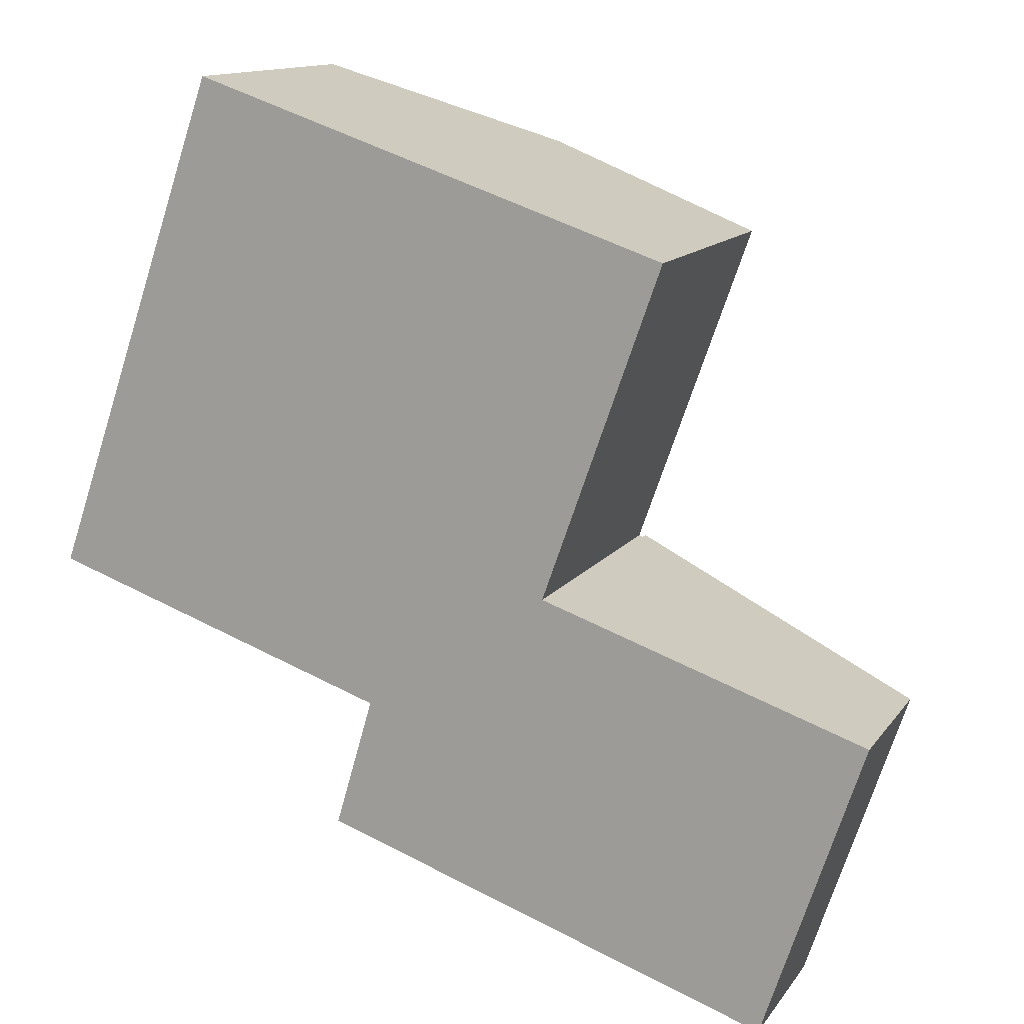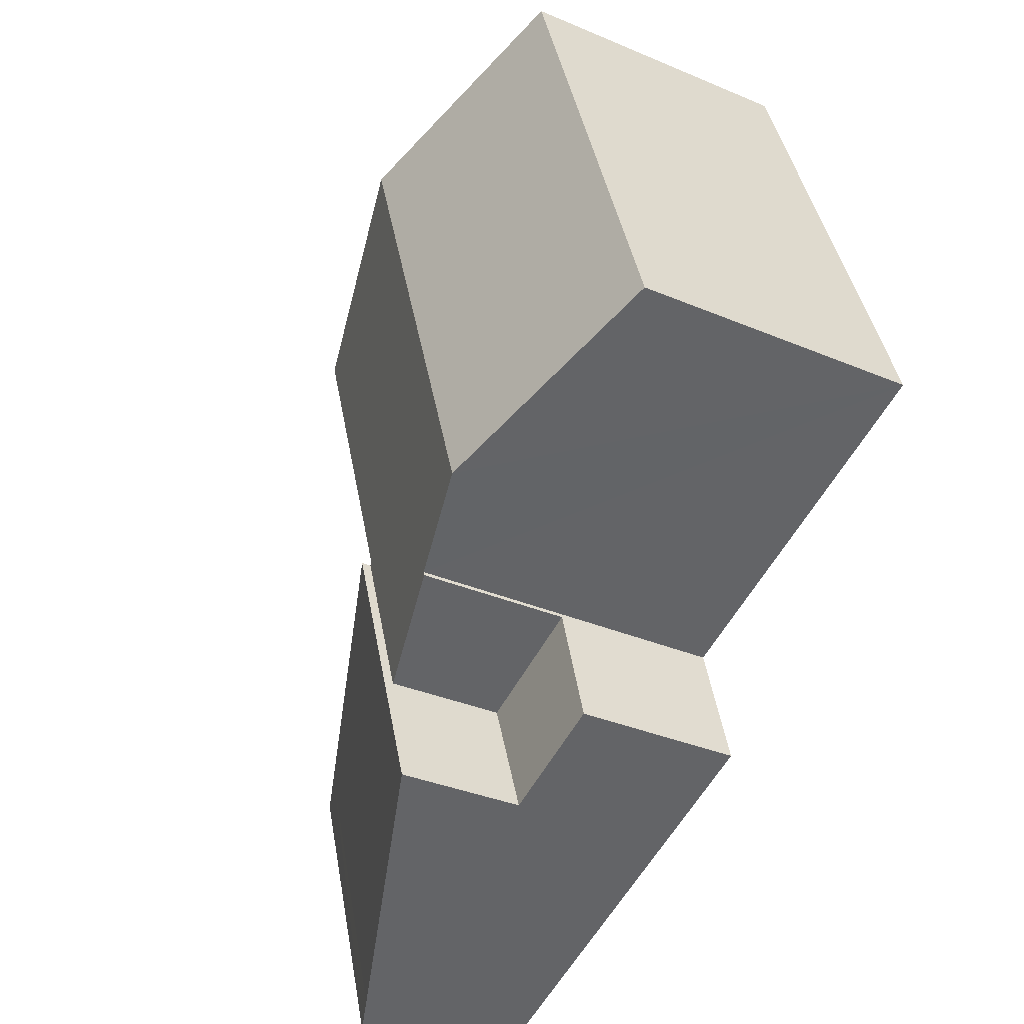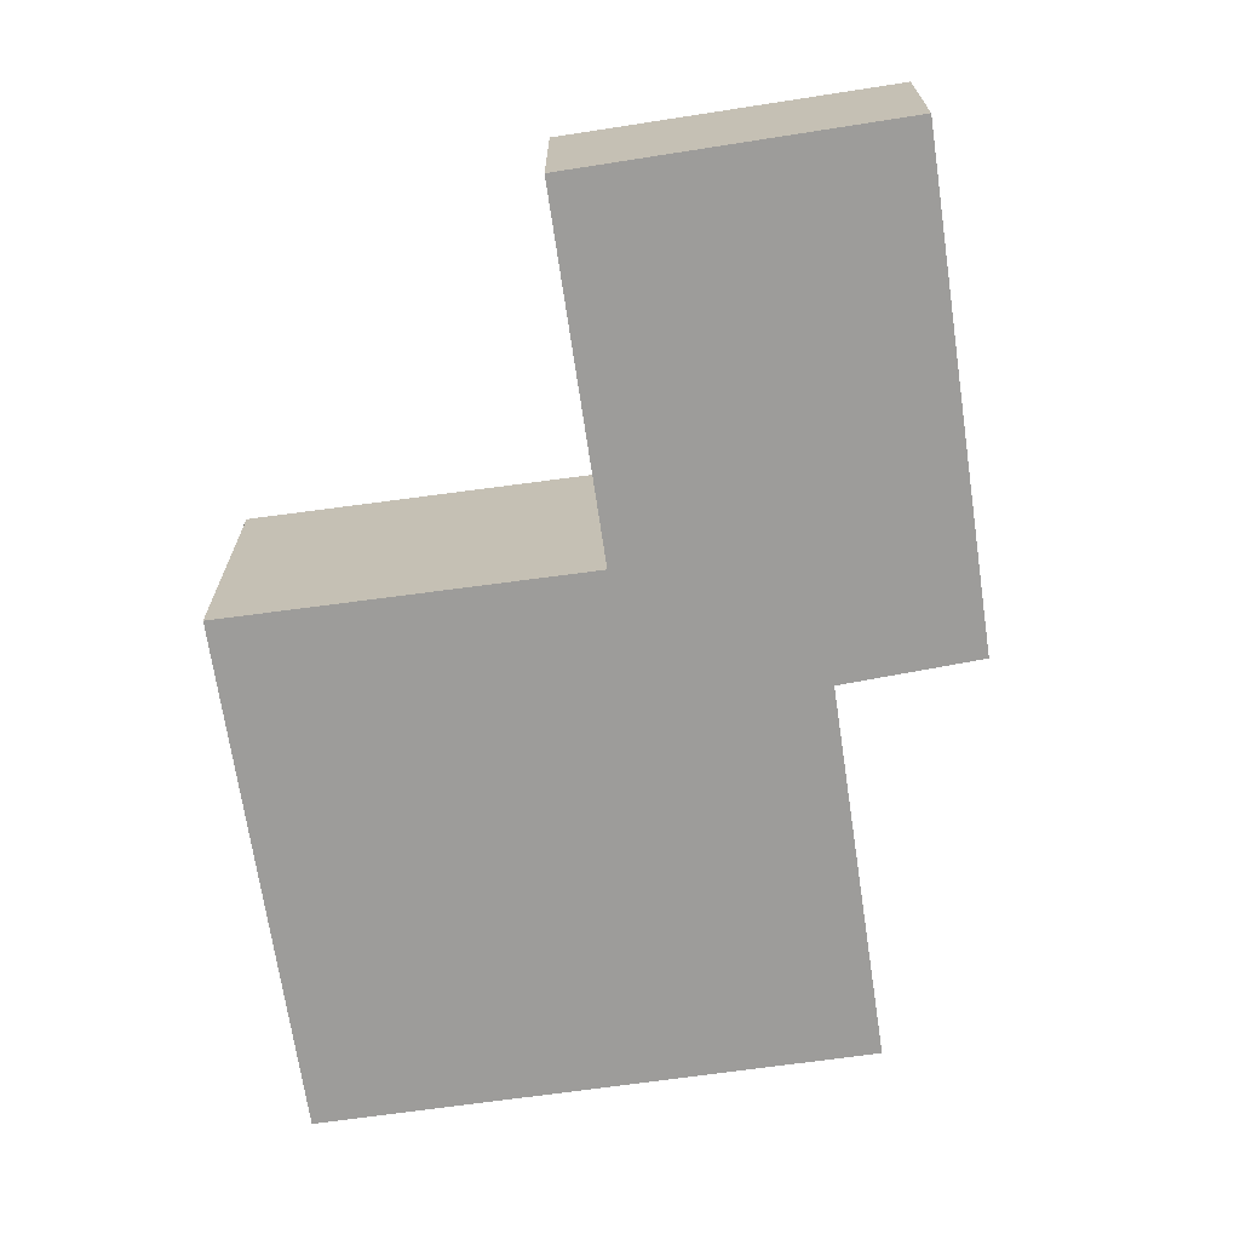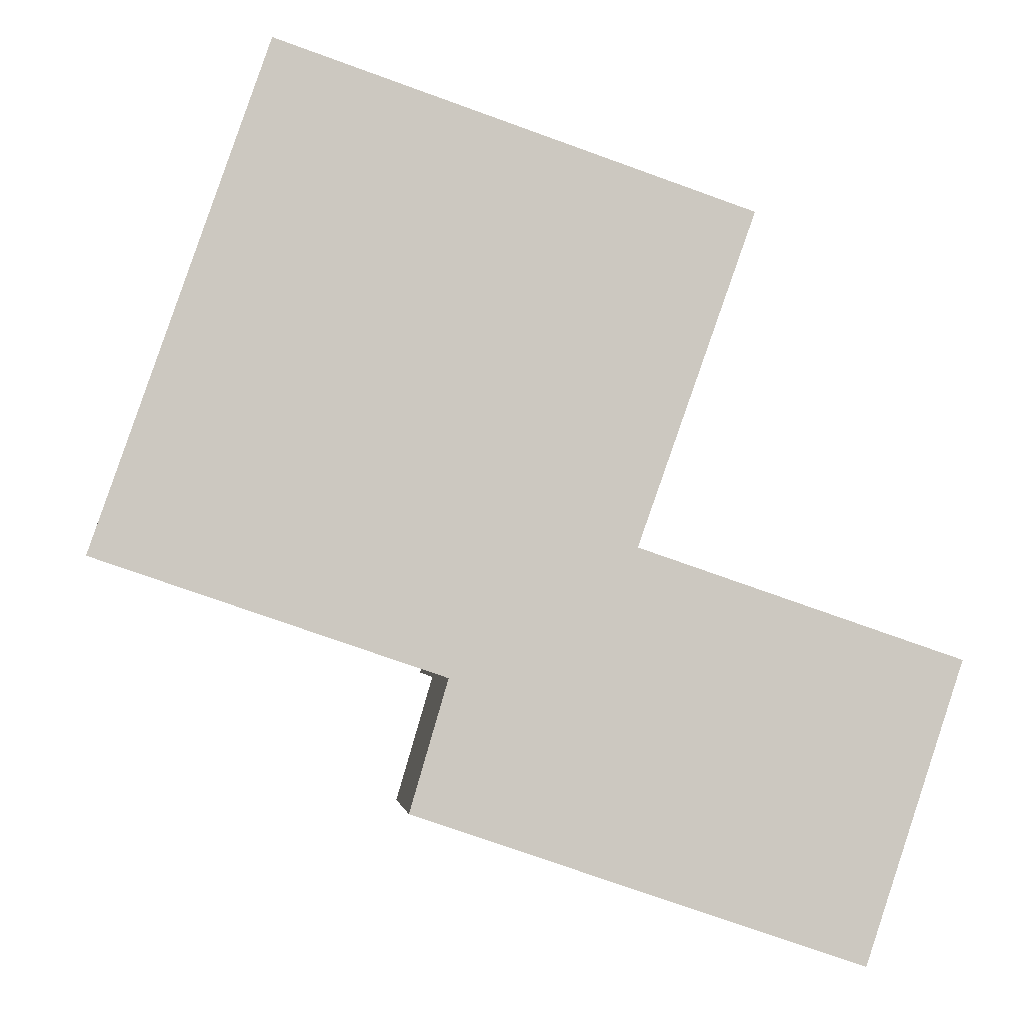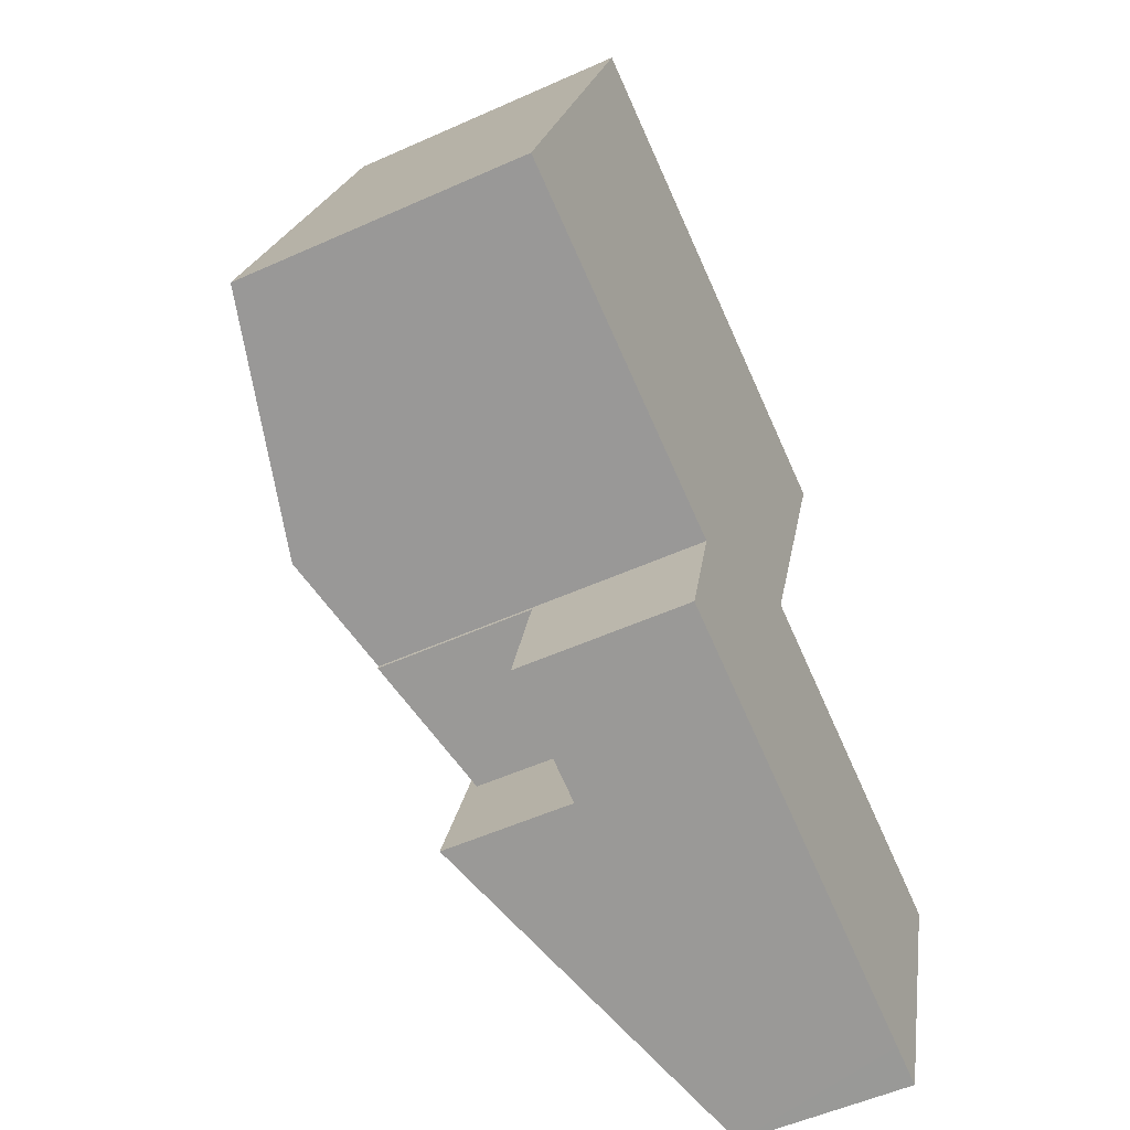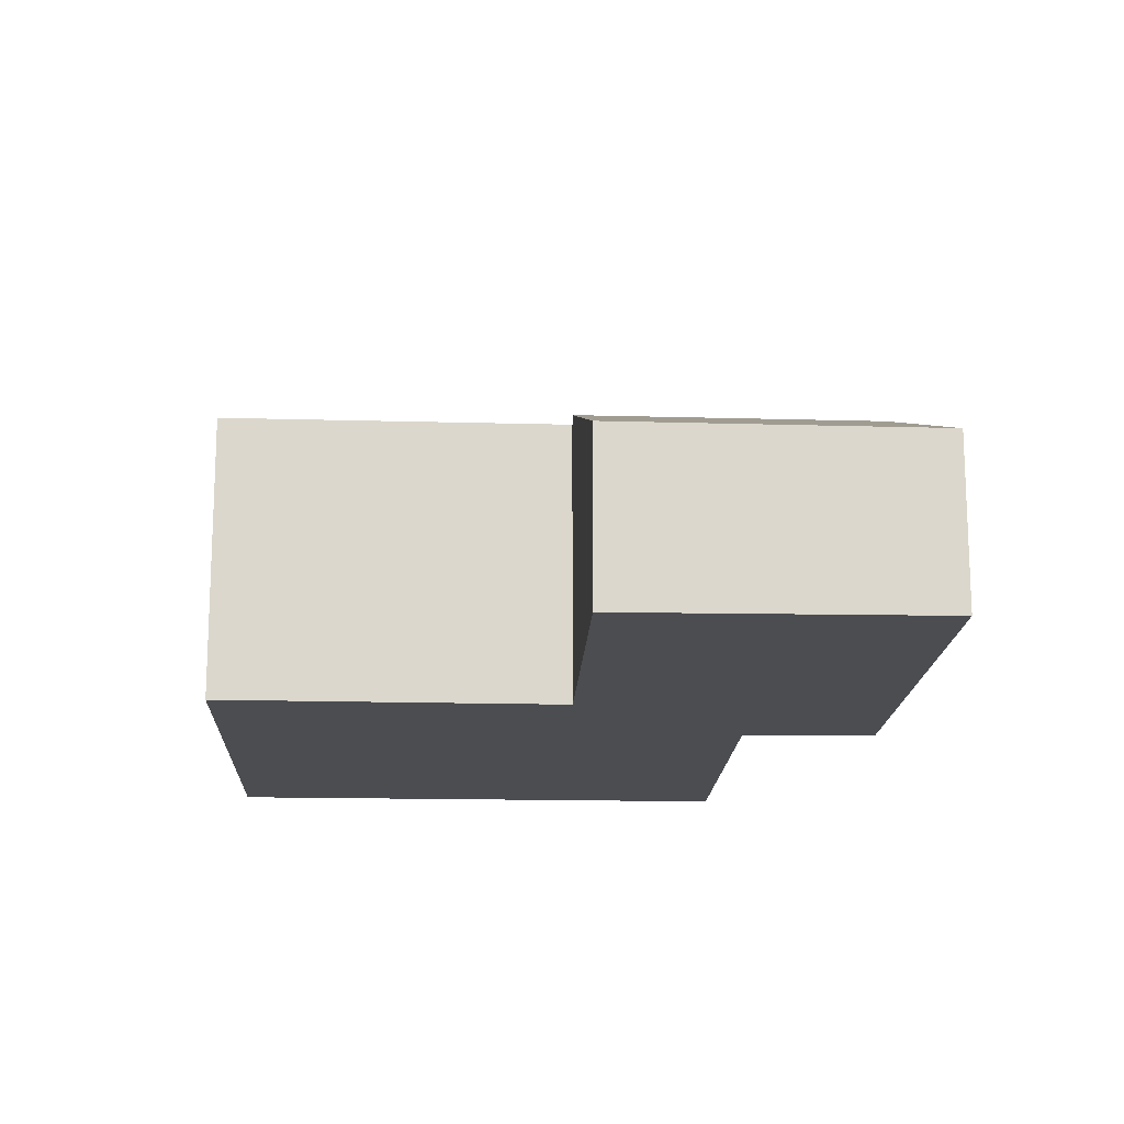
<metadata>
{"format":"obj","ext":"obj","renderer":"f3d","projection":"perspective","resolution":1024,"background":"white","views":[{"elev":13.1,"azim":22.1,"up":"+Z"},{"elev":-34.2,"azim":-119.9,"up":"+Z"},{"elev":-70.0,"azim":117.2,"up":"+Y"},{"elev":-2.1,"azim":-6.9,"up":"+Z"},{"elev":-53.3,"azim":-64.3,"up":"+Z"},{"elev":-16.2,"azim":106.2,"up":"+Y"}]}
</metadata>
<code>
v  17.08 3.78 -9.073
v  18.44 3.78 -5.231
v  17.16 3.748 -9.101
v  19.41 3.805 -2.299
v  18.44 4.187 -1.969
v  16.31 4.081 -8.811
v  9.73 6.67 -6.559
v  12.12 6.67 0.176
v  10.73 6.67 -3.754
v  9.73 4.016e-16 -6.559
v  12.12 -1.078e-17 0.176
v  10.73 2.299e-16 -3.754
v  18.44 1.206e-16 -1.969
v  19.41 1.408e-16 -2.299
v  18.44 3.203e-16 -5.231
v  17.16 5.573e-16 -9.101
v  16.31 5.395e-16 -8.811
v  17.08 5.556e-16 -9.073
v  5.333 7.927 -1.813
v  3.943 6.473 11.35
v  9.321 7.933 9.535
v  0 6.479 3.967e-16
v  10.73 6.453 -3.754
v  12.03 6.476 0.208
v  12.12 6.451 0.176
v  7.805 7.247 -2.754
v  7.832 7.248 -2.662
v  14.7 6.473 7.718
v  0 0 0
v  3.943 -6.951e-16 11.35
v  7.832 1.63e-16 -2.662
v  7.805 1.686e-16 -2.754
v  9.321 -5.839e-16 9.535
v  14.7 -4.726e-16 7.718
v  12.03 -1.274e-17 0.208
v  5.333 1.11e-16 -1.813
v  6.966 3.78 -5.613
v  10.73 3.78 -3.754
v  9.73 3.78 -6.559
v  7.805 3.78 -2.754
v  6.966 3.437e-16 -5.613
g defaultobject
f 1 2 3
f 2 1 4
f 4 1 5
f 5 1 6
f 5 6 7
f 5 7 8
f 8 7 9
f 10 9 7
f 9 10 8
f 8 10 11
f 11 10 12
f 11 5 8
f 5 11 13
f 5 13 4
f 4 13 14
f 14 2 4
f 2 14 3
f 3 14 15
f 3 15 16
f 6 10 7
f 10 6 1
f 10 1 3
f 10 3 17
f 17 3 18
f 18 3 16
f 15 18 16
f 18 15 17
f 17 15 10
f 10 15 14
f 10 14 13
f 10 13 11
f 10 11 12
f 19 20 21
f 20 19 22
f 23 24 25
f 26 27 23
f 24 21 28
f 21 24 19
f 19 24 27
f 27 24 23
f 29 20 22
f 20 29 30
f 26 31 27
f 31 26 32
f 30 21 20
f 21 30 28
f 28 30 33
f 28 33 34
f 35 25 24
f 25 35 11
f 28 35 24
f 35 28 34
f 25 12 23
f 12 25 11
f 23 32 26
f 32 23 12
f 19 29 22
f 29 19 27
f 29 27 36
f 36 27 31
f 11 32 12
f 32 11 35
f 32 35 34
f 32 34 31
f 31 34 36
f 36 34 29
f 29 34 33
f 29 33 30
f 37 38 39
f 38 37 40
f 32 38 40
f 38 32 12
f 12 39 38
f 39 12 10
f 10 37 39
f 37 10 41
f 41 40 37
f 40 41 32
f 41 12 32
f 12 41 10

</code>
